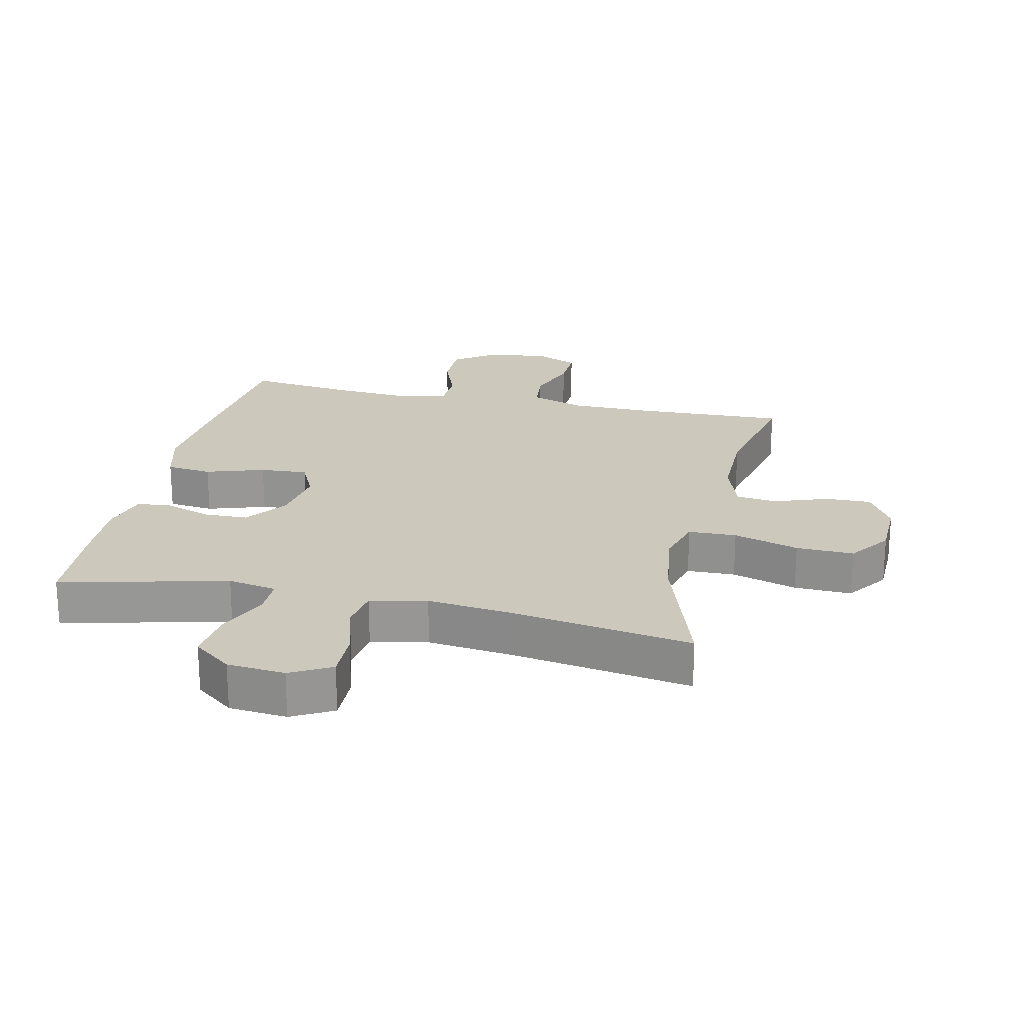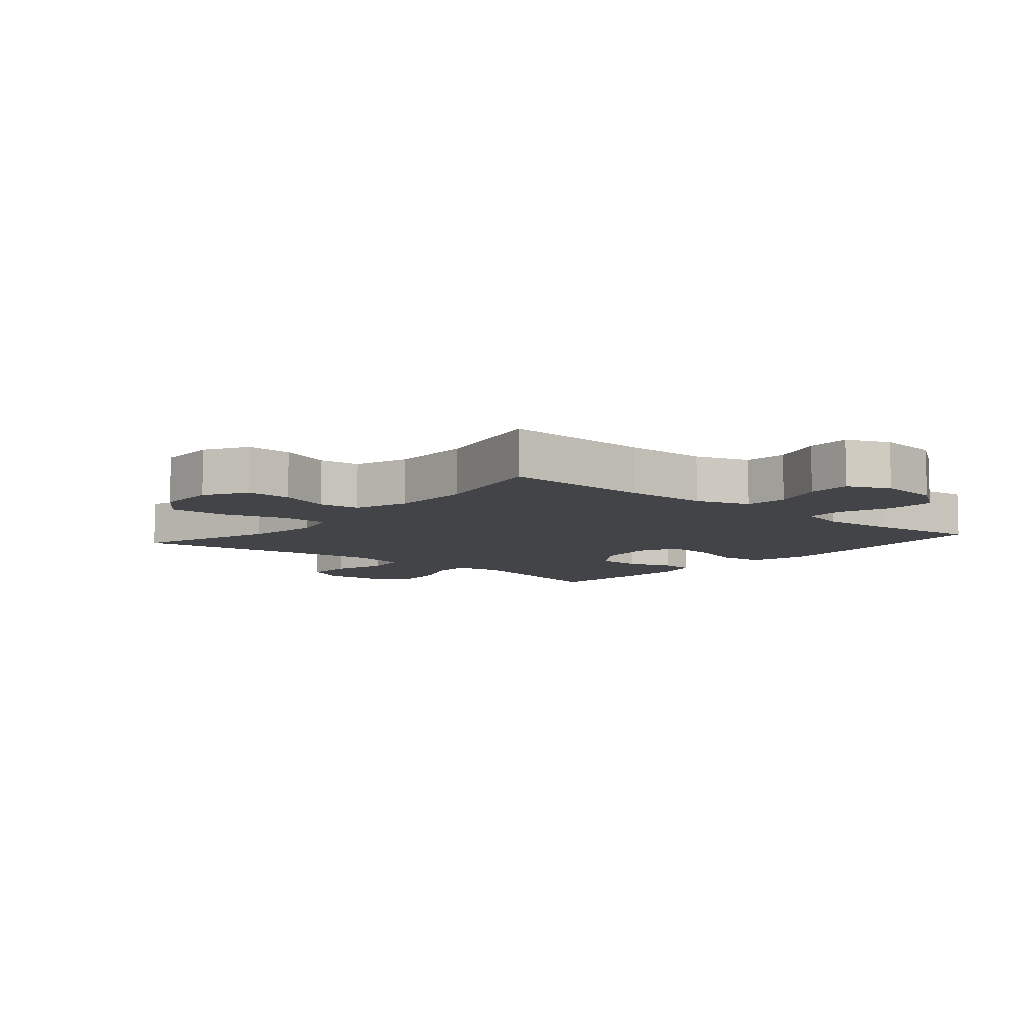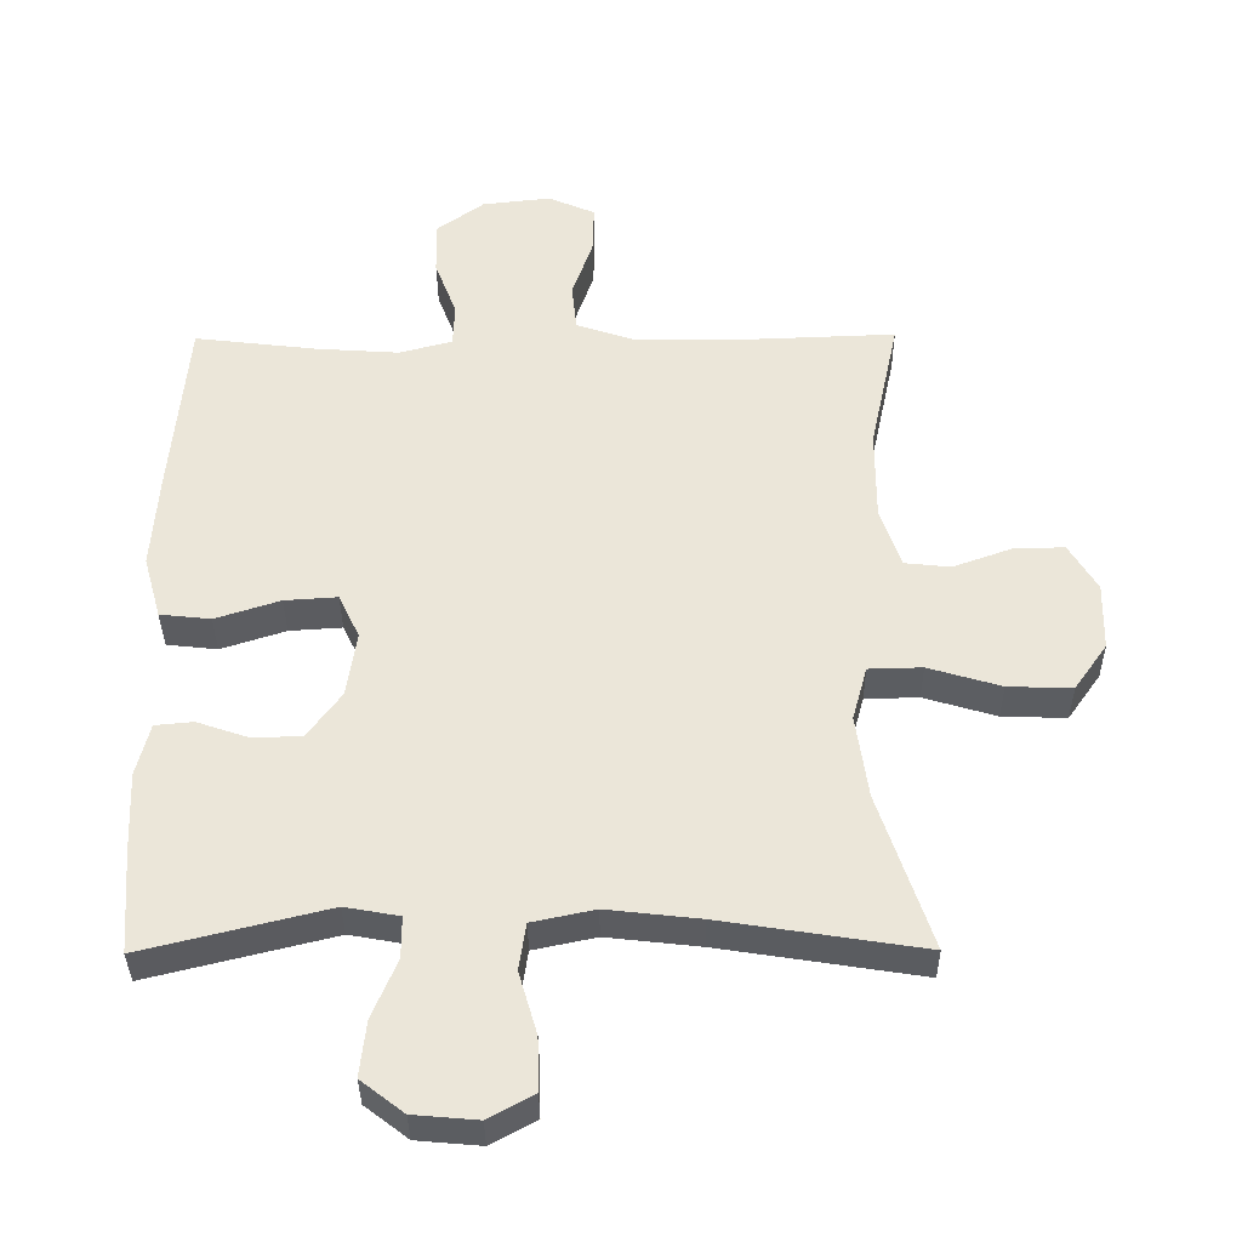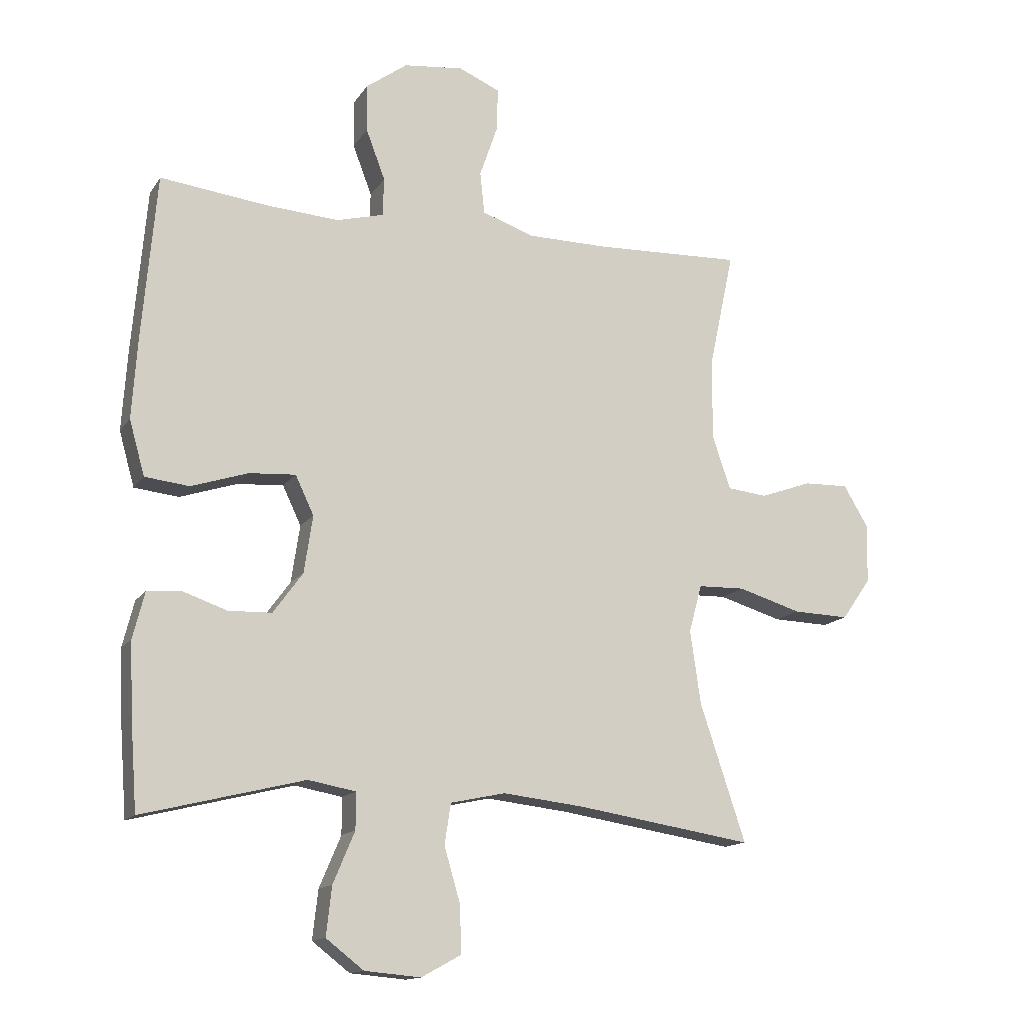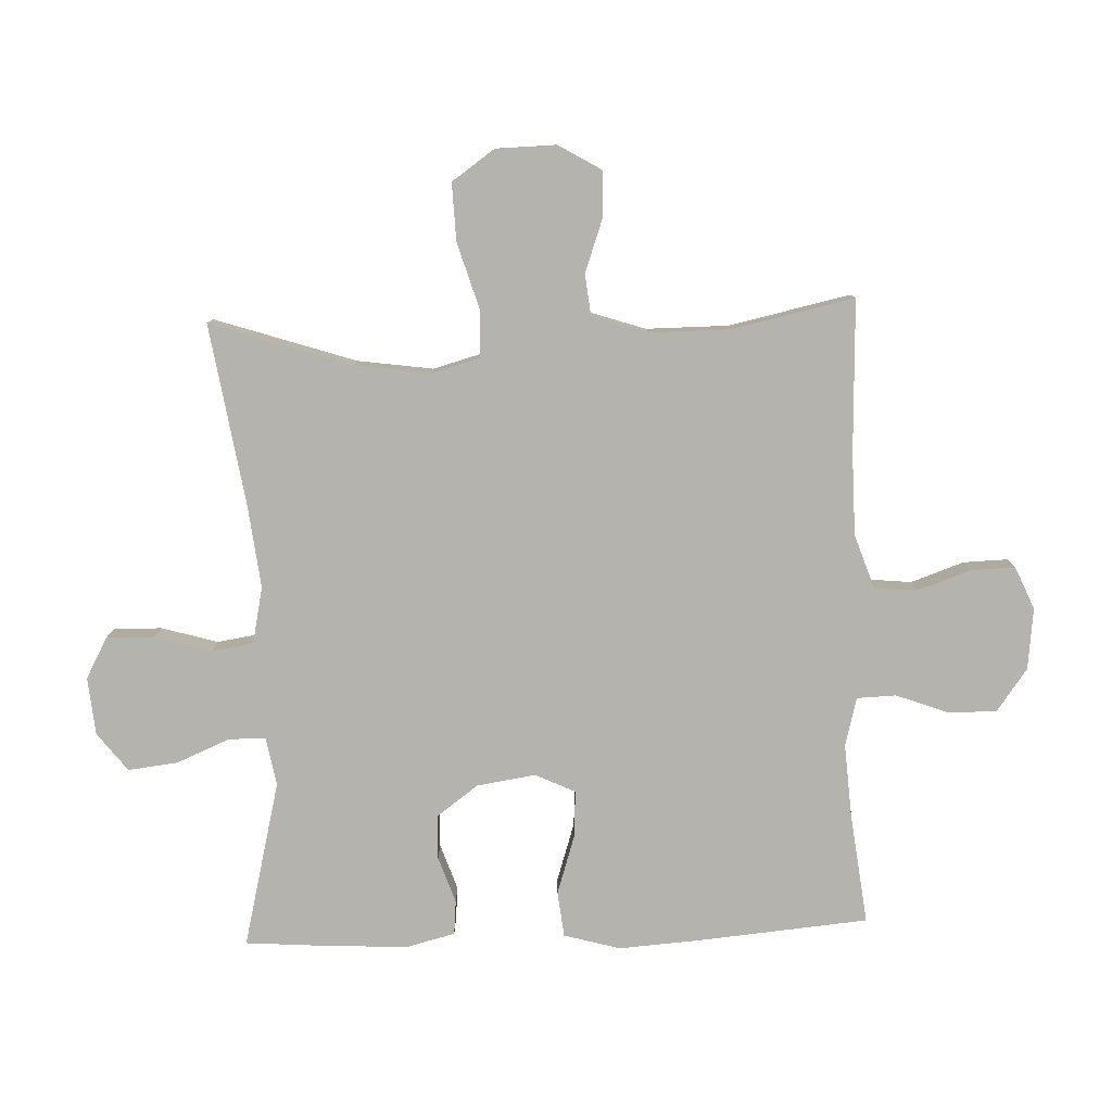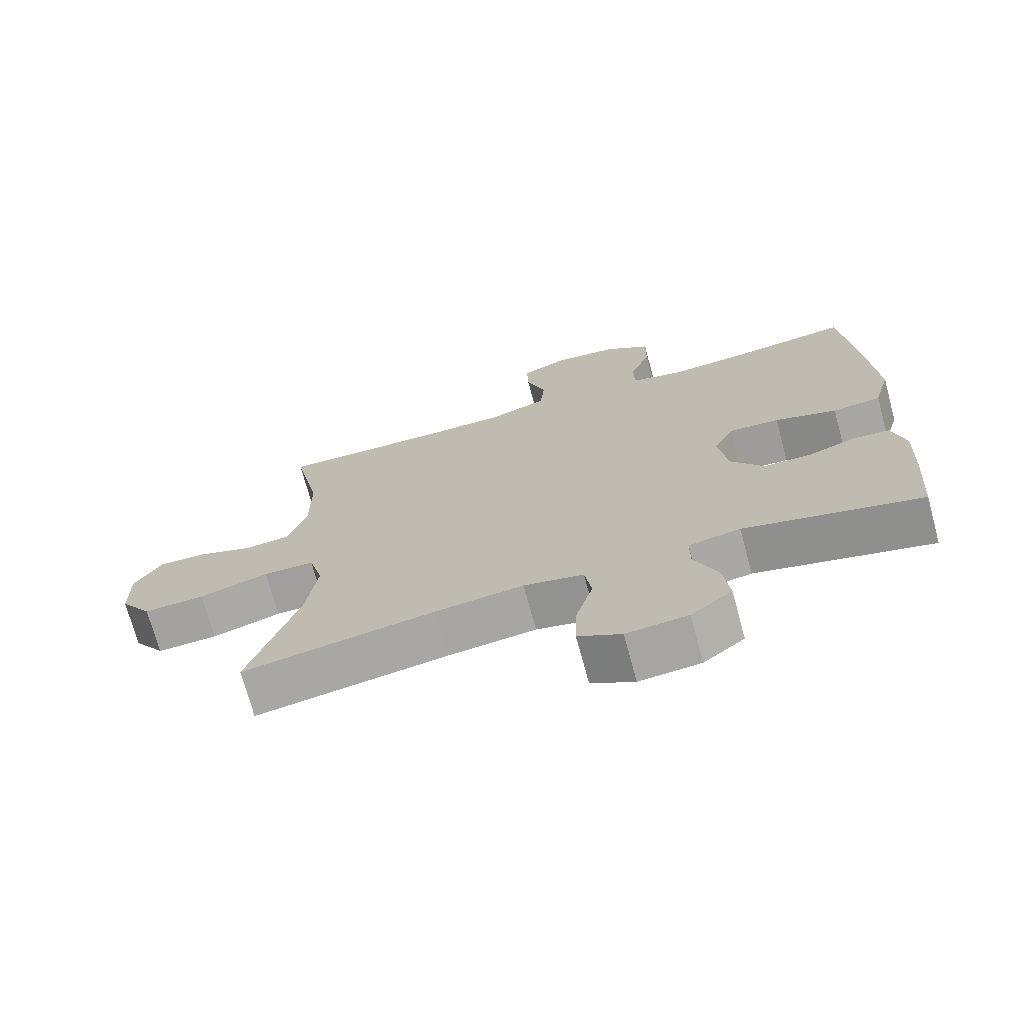
<metadata>
{"format":"obj","ext":"obj","renderer":"f3d","projection":"perspective","resolution":1024,"background":"white","views":[{"elev":22.1,"azim":-167.3,"up":"+Y"},{"elev":-8.0,"azim":-40.3,"up":"+Y"},{"elev":-35.7,"azim":-179.5,"up":"+Z"},{"elev":-14.2,"azim":158.3,"up":"+Z"},{"elev":-79.9,"azim":-87.8,"up":"+Y"},{"elev":-71.9,"azim":15.2,"up":"+Z"}]}
</metadata>
<code>
v -0.5 0.07 0.5
v -0.26 0.07 0.491
v -0.13 0.07 0.492
v -0.045 0.07 0.521
v -0.038 0.07 0.589
v -0.067 0.07 0.673
v -0.069 0.07 0.743
v -0.002 0.07 0.772
v 0.095 0.07 0.761
v 0.162 0.07 0.712
v 0.161 0.07 0.635
v 0.13 0.07 0.553
v 0.132 0.07 0.491
v 0.208 0.07 0.471
v 0.326 0.07 0.479
v 0.5 0.07 0.5
v 0.523 0.07 0.235
v 0.532 0.07 0.102
v 0.507 0.07 0.013
v 0.435 0.07 0.005
v 0.343 0.07 0.035
v 0.268 0.07 0.04
v 0.238 0.07 -0.023
v 0.252 0.07 -0.116
v 0.3 0.07 -0.182
v 0.37 0.07 -0.184
v 0.443 0.07 -0.159
v 0.497 0.07 -0.164
v 0.516 0.07 -0.239
v 0.511 0.07 -0.353
v 0.5 0.07 -0.5
v 0.238 0.07 -0.435
v 0.161 0.07 -0.449
v 0.161 0.07 -0.508
v 0.196 0.07 -0.591
v 0.205 0.07 -0.67
v 0.144 0.07 -0.717
v 0.053 0.07 -0.725
v -0.011 0.07 -0.69
v -0.009 0.07 -0.614
v 0.017 0.07 -0.525
v 0.007 0.07 -0.459
v -0.082 0.07 -0.44
v -0.214 0.07 -0.455
v -0.5 0.07 -0.5
v -0.426 0.07 -0.277
v -0.409 0.07 -0.158
v -0.43 0.07 -0.081
v -0.506 0.07 -0.079
v -0.609 0.07 -0.11
v -0.7 0.07 -0.113
v -0.747 0.07 -0.046
v -0.749 0.07 0.05
v -0.709 0.07 0.117
v -0.636 0.07 0.115
v -0.553 0.07 0.085
v -0.488 0.07 0.092
v -0.459 0.07 0.178
v -0.459 0.07 0.308
v -0.5 0 0.5
v -0.26 0 0.491
v -0.13 0 0.492
v -0.045 0 0.521
v -0.038 0 0.589
v -0.067 0 0.673
v -0.069 0 0.743
v -0.002 0 0.772
v 0.095 0 0.761
v 0.162 0 0.712
v 0.161 0 0.635
v 0.13 0 0.553
v 0.132 0 0.491
v 0.208 0 0.471
v 0.326 0 0.479
v 0.5 0 0.5
v 0.523 0 0.235
v 0.532 0 0.102
v 0.507 0 0.013
v 0.435 0 0.005
v 0.343 0 0.035
v 0.268 0 0.04
v 0.238 0 -0.023
v 0.252 0 -0.116
v 0.3 0 -0.182
v 0.37 0 -0.184
v 0.443 0 -0.159
v 0.497 0 -0.164
v 0.516 0 -0.239
v 0.511 0 -0.353
v 0.5 0 -0.5
v 0.238 0 -0.435
v 0.161 0 -0.449
v 0.161 0 -0.508
v 0.196 0 -0.591
v 0.205 0 -0.67
v 0.144 0 -0.717
v 0.053 0 -0.725
v -0.011 0 -0.69
v -0.009 0 -0.614
v 0.017 0 -0.525
v 0.007 0 -0.459
v -0.082 0 -0.44
v -0.214 0 -0.455
v -0.5 0 -0.5
v -0.426 0 -0.277
v -0.409 0 -0.158
v -0.43 0 -0.081
v -0.506 0 -0.079
v -0.609 0 -0.11
v -0.7 0 -0.113
v -0.747 0 -0.046
v -0.749 0 0.05
v -0.709 0 0.117
v -0.636 0 0.115
v -0.553 0 0.085
v -0.488 0 0.092
v -0.459 0 0.178
v -0.459 0 0.308
f 53 54 55 56
f 53 56 57
f 52 53 57
f 49 50 51 52
f 48 49 52 57
f 44 45 46
f 43 44 46 47
f 42 43 47 48
f 38 39 40 41
f 38 41 42
f 37 38 42
f 34 35 36 37
f 33 34 37 42
f 32 33 42 48
f 26 27 28 29
f 25 26 29 30
f 18 19 20 21
f 18 21 22
f 15 16 17 18
f 14 15 18 22
f 13 14 22 23
f 9 10 11 12
f 9 12 13
f 8 9 13
f 5 6 7 8
f 4 5 8 13
f 3 4 13 23
f 59 1 2
f 58 59 2 3
f 25 30 31 32
f 24 25 32 48
f 24 48 57 58
f 3 23 24 58
f 115 114 113 112
f 116 115 112
f 116 112 111
f 111 110 109 108
f 116 111 108 107
f 105 104 103
f 106 105 103 102
f 107 106 102 101
f 100 99 98 97
f 101 100 97
f 101 97 96
f 96 95 94 93
f 101 96 93 92
f 107 101 92 91
f 88 87 86 85
f 89 88 85 84
f 80 79 78 77
f 81 80 77
f 77 76 75 74
f 81 77 74 73
f 82 81 73 72
f 71 70 69 68
f 72 71 68
f 72 68 67
f 67 66 65 64
f 72 67 64 63
f 82 72 63 62
f 61 60 118
f 62 61 118 117
f 91 90 89 84
f 107 91 84 83
f 117 116 107 83
f 117 83 82 62
f 1 60 61 2
f 2 61 62 3
f 3 62 63 4
f 4 63 64 5
f 5 64 65 6
f 6 65 66 7
f 7 66 67 8
f 8 67 68 9
f 9 68 69 10
f 10 69 70 11
f 11 70 71 12
f 12 71 72 13
f 13 72 73 14
f 14 73 74 15
f 15 74 75 16
f 16 75 76 17
f 17 76 77 18
f 18 77 78 19
f 19 78 79 20
f 20 79 80 21
f 21 80 81 22
f 22 81 82 23
f 23 82 83 24
f 24 83 84 25
f 25 84 85 26
f 26 85 86 27
f 27 86 87 28
f 28 87 88 29
f 29 88 89 30
f 30 89 90 31
f 31 90 91 32
f 32 91 92 33
f 33 92 93 34
f 34 93 94 35
f 35 94 95 36
f 36 95 96 37
f 37 96 97 38
f 38 97 98 39
f 39 98 99 40
f 40 99 100 41
f 41 100 101 42
f 42 101 102 43
f 43 102 103 44
f 44 103 104 45
f 45 104 105 46
f 46 105 106 47
f 47 106 107 48
f 48 107 108 49
f 49 108 109 50
f 50 109 110 51
f 51 110 111 52
f 52 111 112 53
f 53 112 113 54
f 54 113 114 55
f 55 114 115 56
f 56 115 116 57
f 57 116 117 58
f 58 117 118 59
f 59 118 60 1

</code>
